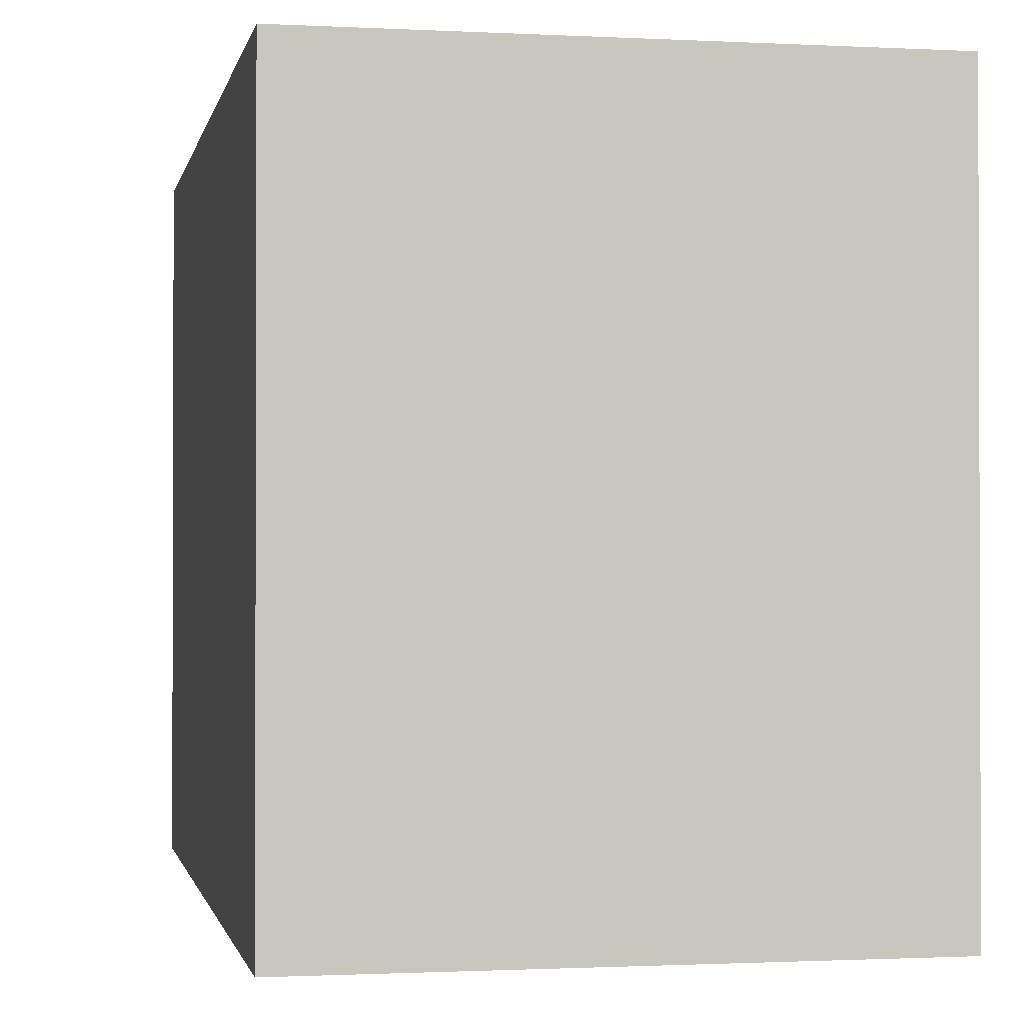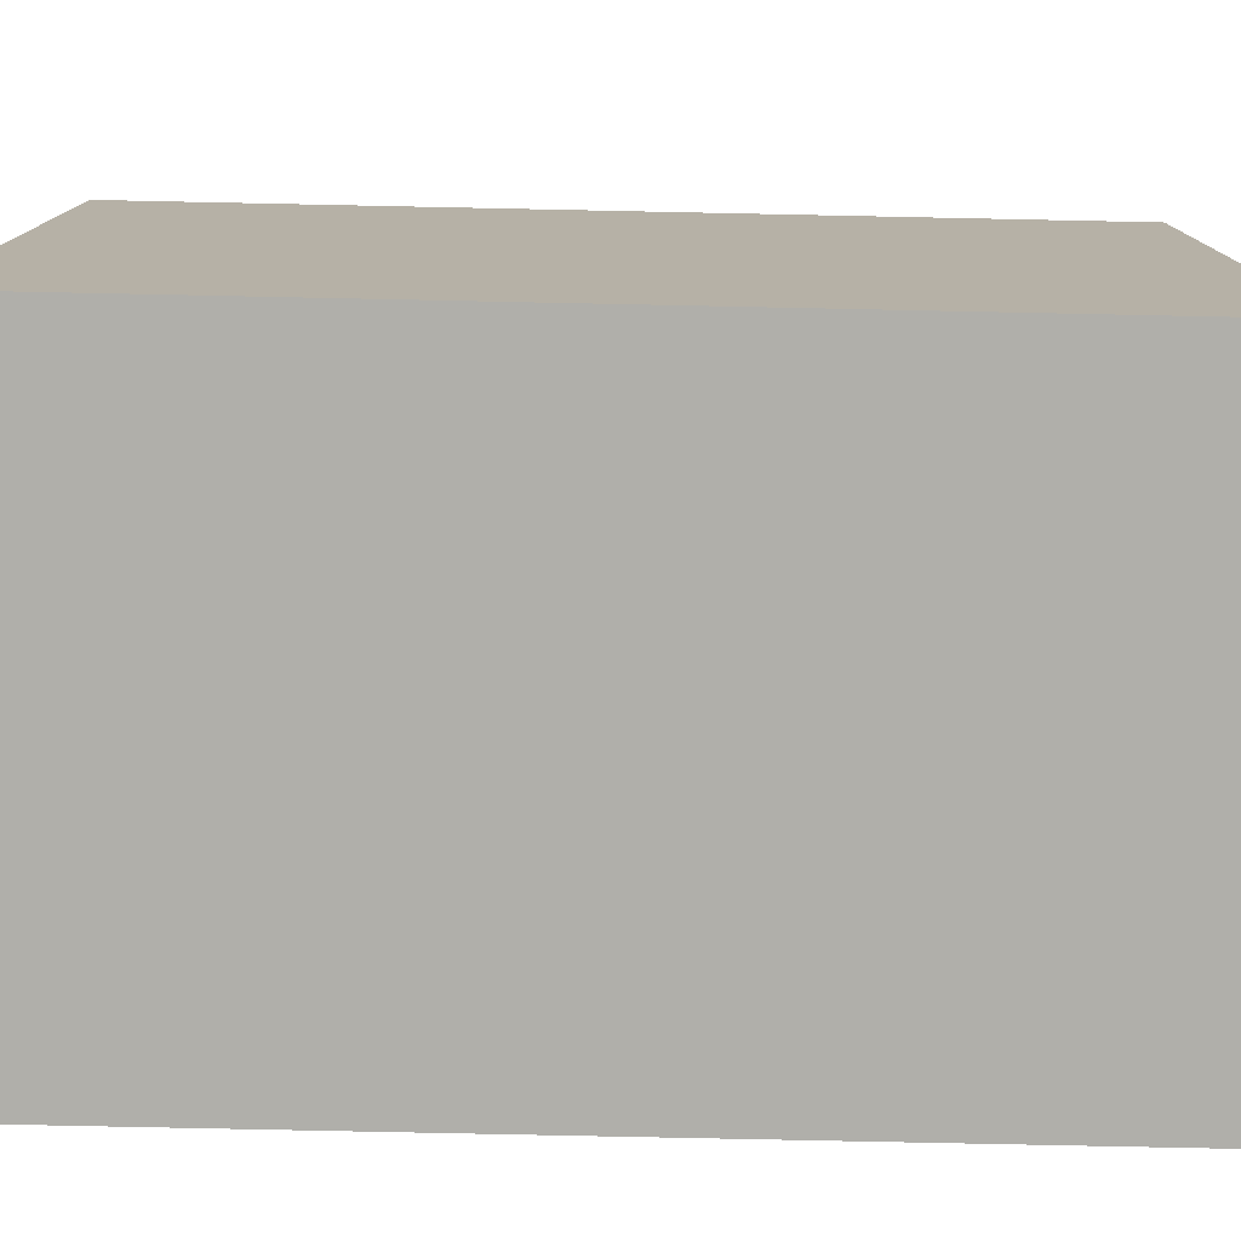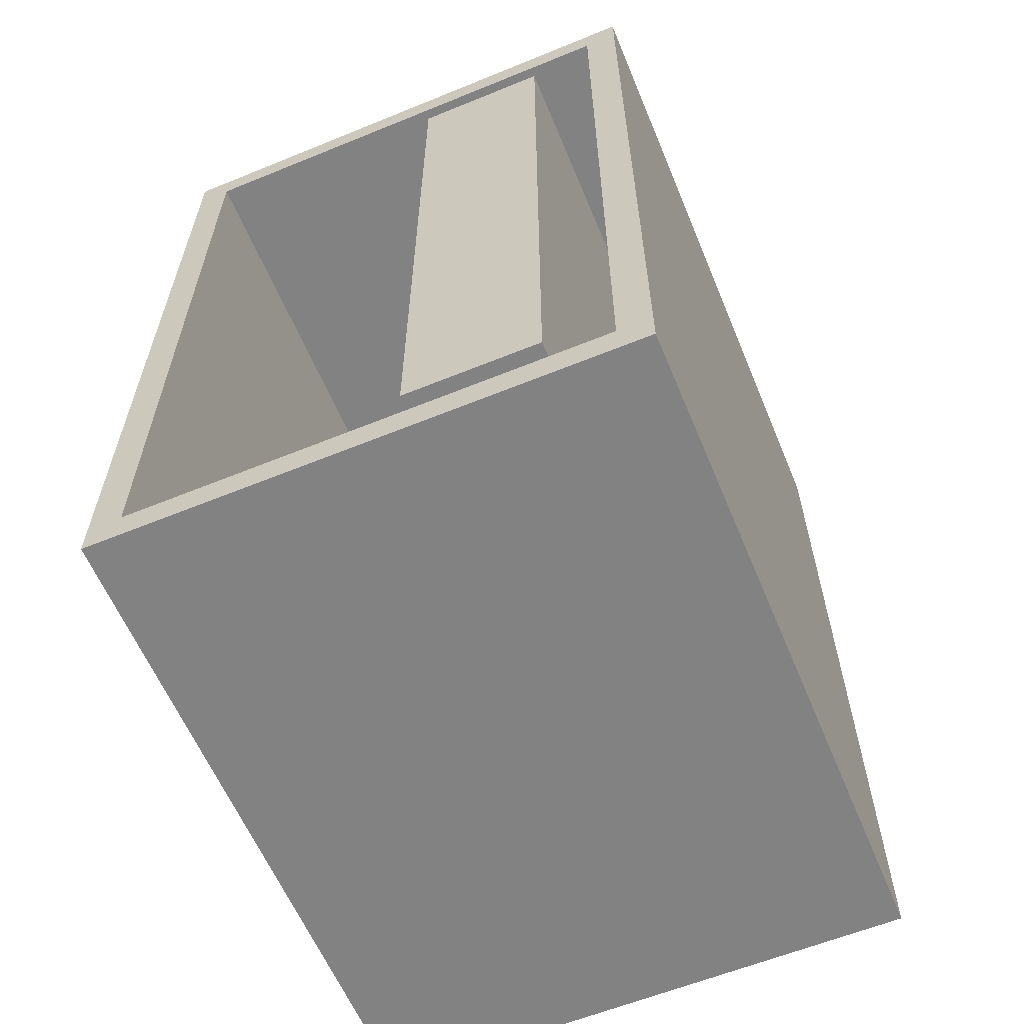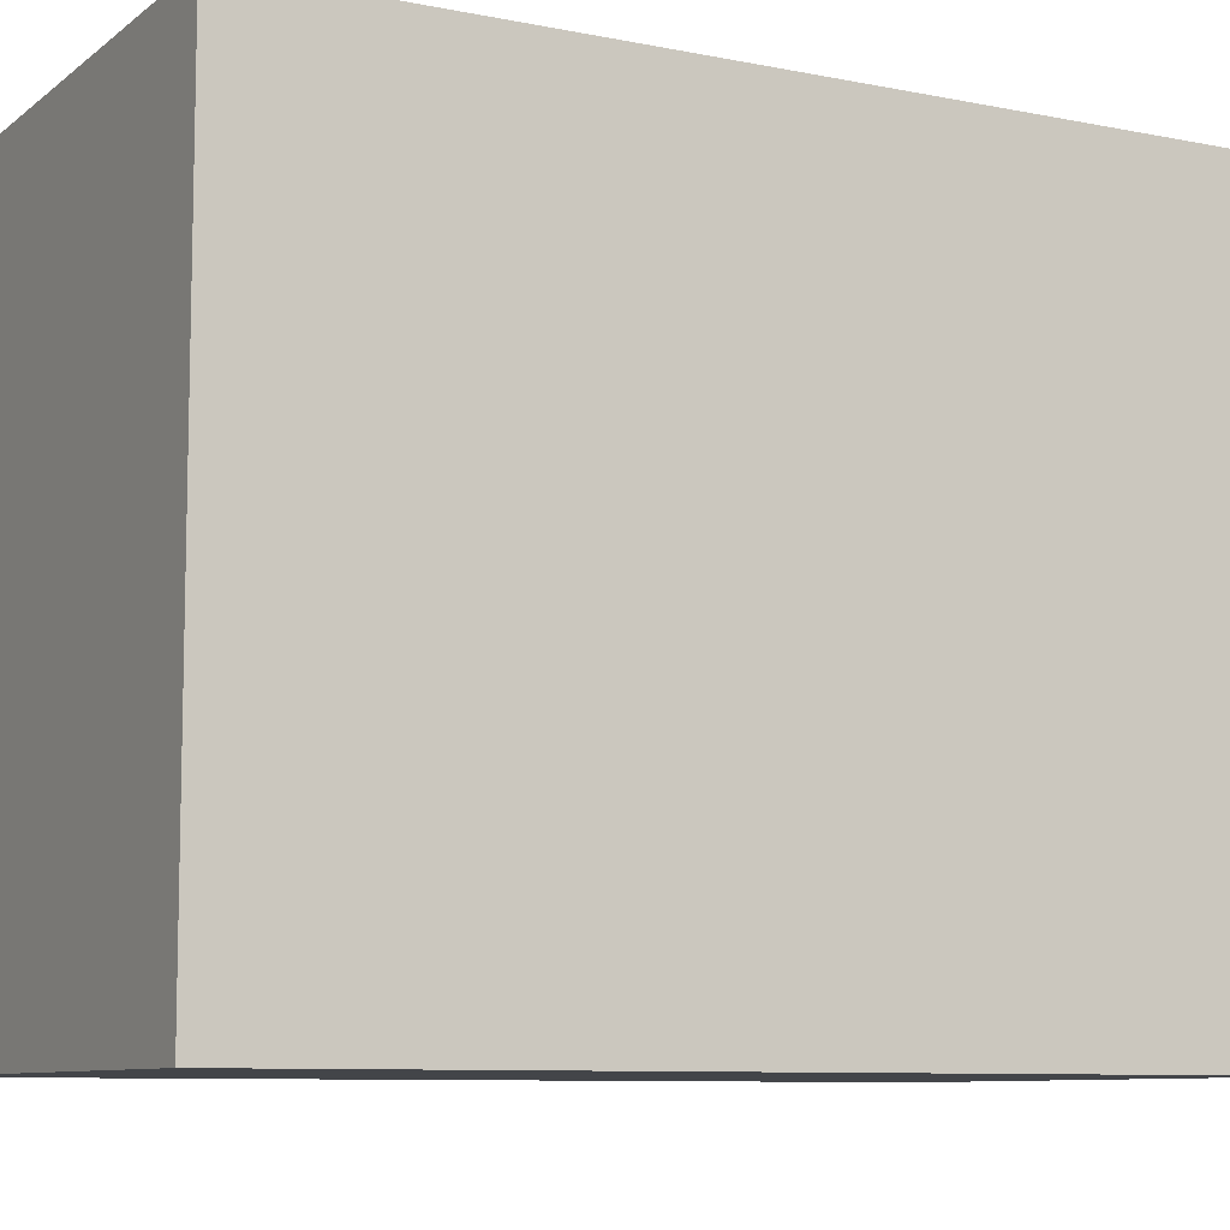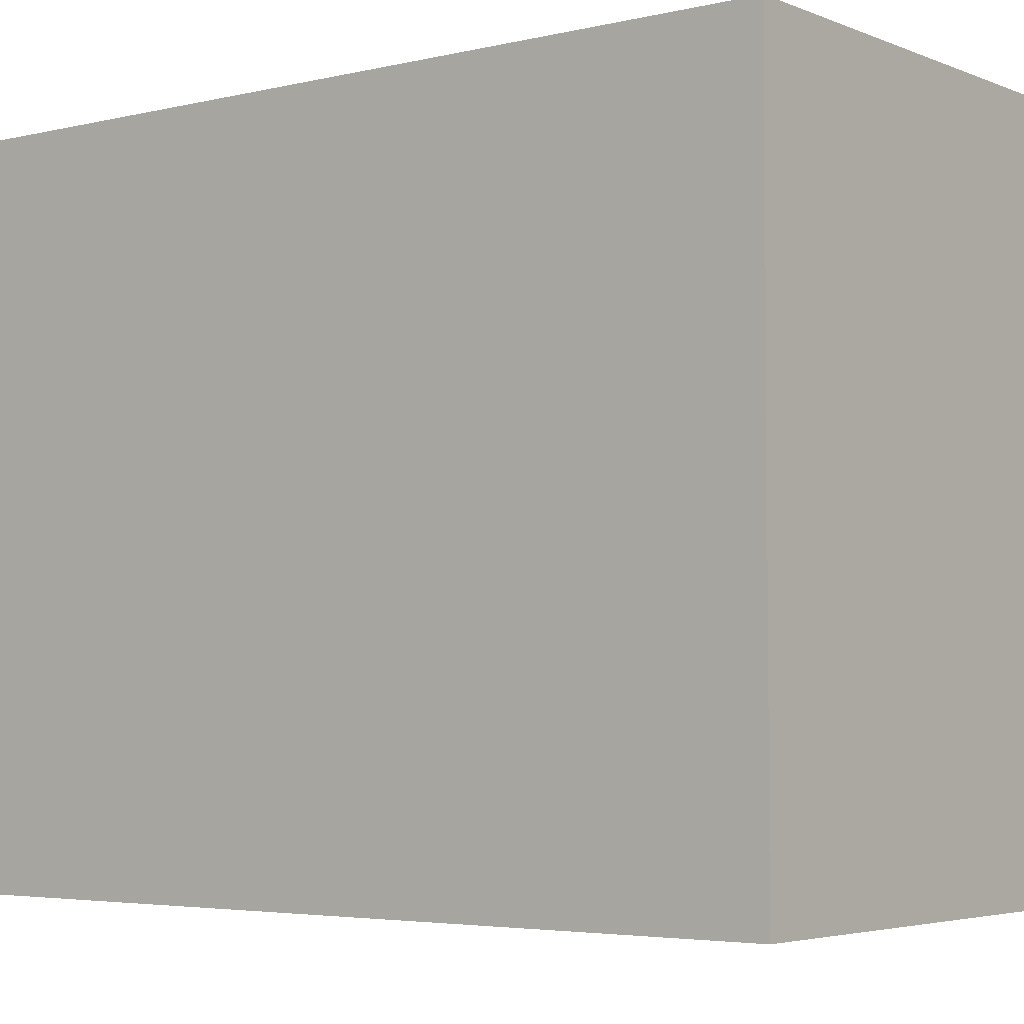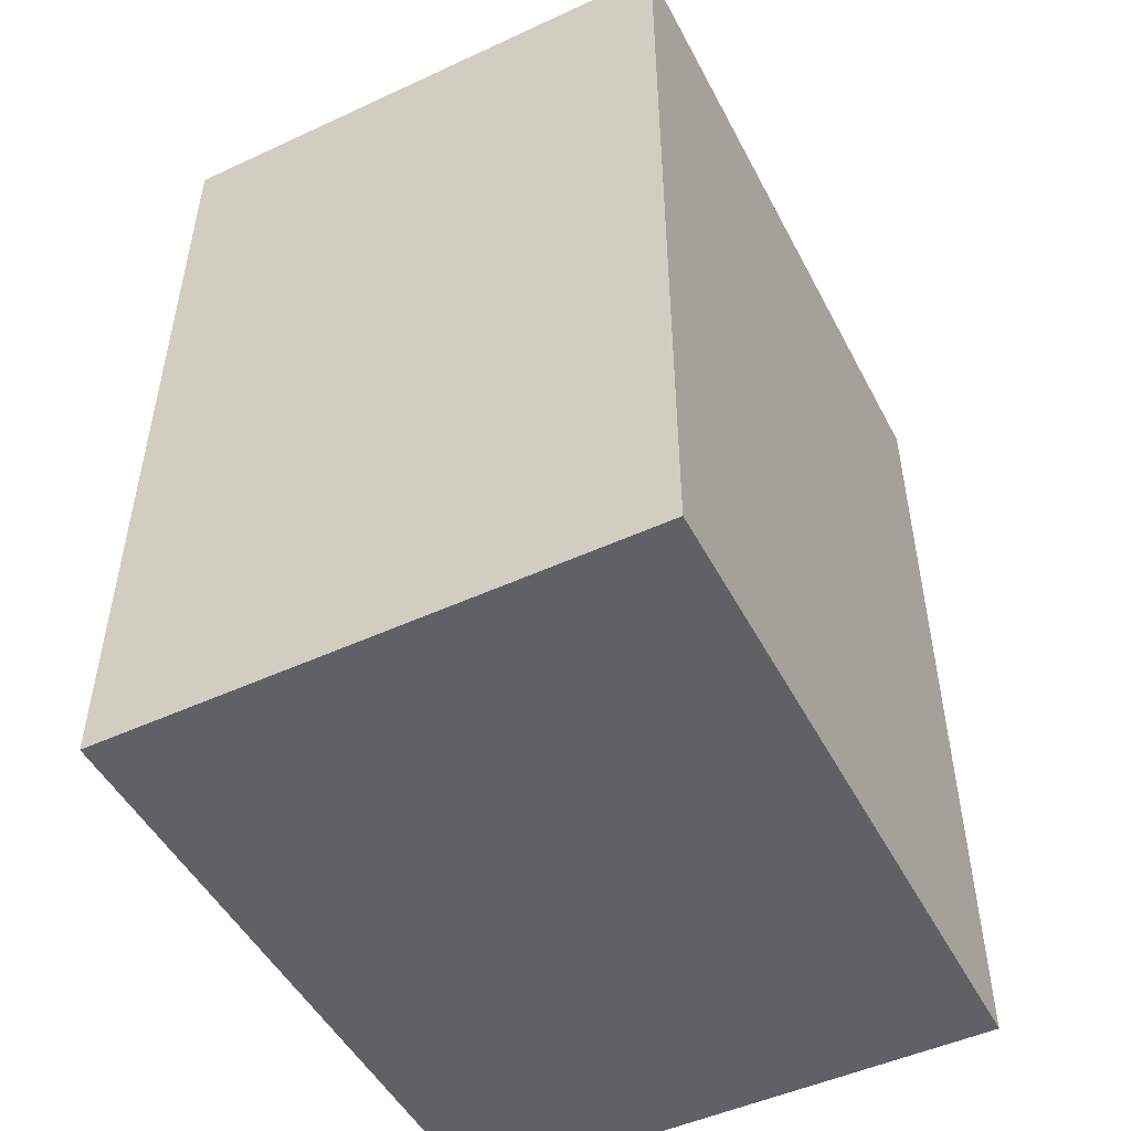
<metadata>
{"format":"obj","ext":"obj","renderer":"f3d","projection":"perspective","resolution":1024,"background":"white","views":[{"elev":-1.1,"azim":-11.0,"up":"+Y"},{"elev":-78.0,"azim":88.8,"up":"+Y"},{"elev":-60.8,"azim":-157.4,"up":"+Z"},{"elev":-8.8,"azim":61.6,"up":"+Y"},{"elev":-4.1,"azim":-52.1,"up":"+Y"},{"elev":-49.5,"azim":27.0,"up":"+Z"}]}
</metadata>
<code>
v 0.35 0.6 0.95
v 0.35 0.6 1.05
v 0.375 0.6 1.05
v 0.375 0.6 0.95
v 0.35 0.2 0.95
v 0.35 0.6 0.95
v 0.375 0.6 0.95
v 0.375 0.2 0.95
v 0.35 0.2 1.05
v 0.35 0.2 0.95
v 0.375 0.2 0.95
v 0.375 0.2 1.05
v 0.35 0.6 1.05
v 0.35 0.2 1.05
v 0.375 0.2 1.05
v 0.375 0.6 1.05
v 0.375 0.6 1.05
v 0.375 0.2 1.05
v 0.375 0.2 0.95
v 0.375 0.6 0.95
v 0.35 0.2 0.2
v 0.35 0.6 0.2
v 0.375 0.6 0.2
v 0.375 0.2 0.2
v 0.35 0.2 0.3
v 0.35 0.2 0.2
v 0.375 0.2 0.2
v 0.375 0.2 0.3
v 0.35 0.6 0.3
v 0.35 0.2 0.3
v 0.375 0.2 0.3
v 0.375 0.6 0.3
v 0.35 0.6 0.2
v 0.35 0.6 0.3
v 0.375 0.6 0.3
v 0.375 0.6 0.2
v 0.375 0.6 0.2
v 0.375 0.6 0.3
v 0.375 0.2 0.3
v 0.375 0.2 0.2
v 0.35 0.2 0.75
v 0.35 0.6 0.75
v 0.375 0.6 0.75
v 0.375 0.2 0.75
v 0.35 0.2 0.85
v 0.35 0.2 0.75
v 0.375 0.2 0.75
v 0.375 0.2 0.85
v 0.35 0.6 0.85
v 0.35 0.2 0.85
v 0.375 0.2 0.85
v 0.375 0.6 0.85
v 0.35 0.6 0.75
v 0.35 0.6 0.85
v 0.375 0.6 0.85
v 0.375 0.6 0.75
v 0.375 0.6 0.75
v 0.375 0.6 0.85
v 0.375 0.2 0.85
v 0.375 0.2 0.75
v 0.35 0.2 0.4
v 0.35 0.6 0.4
v 0.375 0.6 0.4
v 0.375 0.2 0.4
v 0.35 0.2 0.5
v 0.35 0.2 0.4
v 0.375 0.2 0.4
v 0.375 0.2 0.5
v 0.35 0.6 0.5
v 0.35 0.2 0.5
v 0.375 0.2 0.5
v 0.375 0.6 0.5
v 0.35 0.6 0.4
v 0.35 0.6 0.5
v 0.375 0.6 0.5
v 0.375 0.6 0.4
v 0.375 0.6 0.4
v 0.375 0.6 0.5
v 0.375 0.2 0.5
v 0.375 0.2 0.4
v 0.15 0.1 0.1
v 0.15 0.1 1.2
v 0.15 1 1.2
v 0.15 1 0.1
v 0.35 0.1 0.1
v 0.15 0.1 0.1
v 0.15 1 0.1
v 0.35 1 0.1
v 0.35 0.6 1.05
v 0.35 0.6 0.95
v 0.35 0.2 0.95
v 0.35 0.2 1.05
v 0.35 0.6 0.2
v 0.35 0.2 0.2
v 0.35 0.2 0.3
v 0.35 0.6 0.3
v 0.35 0.6 0.75
v 0.35 0.2 0.75
v 0.35 0.2 0.85
v 0.35 0.6 0.85
v 0.35 0.6 0.4
v 0.35 0.2 0.4
v 0.35 0.2 0.5
v 0.35 0.6 0.5
v 0.35 0.1 1.2
v 0.35 0.1 0.1
v 0.35 1 0.1
v 0.35 1 1.2
v 0.15 0.1 1.2
v 0.35 0.1 1.2
v 0.35 1 1.2
v 0.15 1 1.2
v 0.15 1 1.2
v 0.35 1 1.2
v 0.35 1 0.1
v 0.15 1 0.1
v 0.05 1 0.05
v 0.05 1 1.25
v 0.05 0.1 1.25
v 0.05 0.1 0.05
v 0.05 1 1.25
v 0.75 1 1.25
v 0.75 0.1 1.25
v 0.05 0.1 1.25
v 0.75 1 1.25
v 0.75 1 0.05
v 0.75 0.1 0.05
v 0.75 0.1 1.25
v 0.75 1 0.05
v 0.05 1 0.05
v 0.05 0.1 0.05
v 0.75 0.1 0.05
v 0.15 0.1 1.2
v 0.15 0.1 0.1
v 0.35 0.1 0.1
v 0.35 0.1 1.2
v 0.75 0.1 0.05
v 0.05 0.1 0.05
v 0.05 0.1 1.25
v 0.75 0.1 1.25
v 0.8 0 1.3
v 0.8 0 0
v 0.8 1 0
v 0.8 1 1.3
v 0 0 1.3
v 0.8 0 1.3
v 0.8 1 1.3
v 0 1 1.3
v 0 0 0
v 0 0 1.3
v 0 1 1.3
v 0 1 0
v 0.8 0 0
v 0 0 0
v 0 1 0
v 0.8 1 0
v 0.05 1 1.25
v 0.05 1 0.05
v 0.75 1 0.05
v 0.75 1 1.25
v 0.8 1 0
v 0 1 0
v 0 1 1.3
v 0.8 1 1.3
v 0 0 0
v 0.8 0 0
v 0.8 0 1.3
v 0 0 1.3
g ed632bd4-e2af-11ea-a94b-54bf646e7e1f
f 1 2 4
f 4 2 3
g ed6611c6-e2af-11ea-899f-54bf646e7e1f
f 5 6 8
f 8 6 7
g ed68d0be-e2af-11ea-a38f-54bf646e7e1f
f 9 10 12
f 12 10 11
g ed6bddf4-e2af-11ea-a9bc-54bf646e7e1f
f 13 14 16
f 16 14 15
g ed6e9d14-e2af-11ea-ad4d-54bf646e7e1f
f 18 19 17
f 17 19 20
g ed715c1a-e2af-11ea-8124-54bf646e7e1f
f 21 22 24
f 24 22 23
g ed75c8f6-e2af-11ea-833b-54bf646e7e1f
f 25 26 28
f 28 26 27
g ed78af06-e2af-11ea-b19e-54bf646e7e1f
f 29 30 32
f 32 30 31
g ed7b4722-e2af-11ea-94b0-54bf646e7e1f
f 33 34 36
f 36 34 35
g ed7db81e-e2af-11ea-83d8-54bf646e7e1f
f 37 38 40
f 40 38 39
g ed800206-e2af-11ea-8335-54bf646e7e1f
f 41 42 44
f 44 42 43
g ed829a14-e2af-11ea-924a-54bf646e7e1f
f 45 46 48
f 48 46 47
g ed858034-e2af-11ea-8af4-54bf646e7e1f
f 49 50 52
f 52 50 51
g ed8977dc-e2af-11ea-8a04-54bf646e7e1f
f 53 54 56
f 56 54 55
g ed8cac08-e2af-11ea-8264-54bf646e7e1f
f 57 58 60
f 60 58 59
g ed902e78-e2af-11ea-a8fa-54bf646e7e1f
f 61 62 64
f 64 62 63
g ed94260a-e2af-11ea-b817-54bf646e7e1f
f 65 66 68
f 68 66 67
g ed97cf7e-e2af-11ea-ab1b-54bf646e7e1f
f 69 70 72
f 72 70 71
g ed9b51ec-e2af-11ea-9703-54bf646e7e1f
f 73 74 76
f 76 74 75
g ed9f70a8-e2af-11ea-9773-54bf646e7e1f
f 77 78 80
f 80 78 79
g ecb9588c-e2af-11ea-986a-54bf646e7e1f
f 81 82 84
f 84 82 83
g ecbb2d3a-e2af-11ea-80dd-54bf646e7e1f
f 85 86 88
f 88 86 87
g ecbf4bd0-e2af-11ea-a900-54bf646e7e1f
f 90 108 89
f 89 108 105
f 89 105 92
f 92 105 91
f 91 105 99
f 91 99 90
f 90 99 100
f 90 100 108
f 108 100 97
f 108 97 107
f 107 97 104
f 107 104 101
f 94 106 93
f 93 106 107
f 93 107 96
f 96 107 101
f 96 101 95
f 95 101 102
f 95 102 106
f 106 102 103
f 106 103 98
f 98 103 97
f 97 103 104
f 94 95 106
f 106 98 105
f 105 98 99
g ecc1e3dc-e2af-11ea-9f43-54bf646e7e1f
f 109 110 112
f 112 110 111
g ecc454dc-e2af-11ea-ad27-54bf646e7e1f
f 114 115 113
f 113 115 116
g ec395446-e2af-11ea-8002-54bf646e7e1f
f 117 118 120
f 120 118 119
g ec3b0208-e2af-11ea-85db-54bf646e7e1f
f 121 122 124
f 124 122 123
g ec3caf9e-e2af-11ea-97f1-54bf646e7e1f
f 125 126 128
f 128 126 127
g ec3eab78-e2af-11ea-b7a2-54bf646e7e1f
f 129 130 132
f 132 130 131
g ec40802e-e2af-11ea-82b1-54bf646e7e1f
f 136 133 139
f 139 133 134
f 139 134 138
f 138 134 135
f 138 135 137
f 137 135 136
f 137 136 140
f 140 136 139
g ebbe320c-e2af-11ea-b060-54bf646e7e1f
f 141 142 144
f 144 142 143
g ebc02dee-e2af-11ea-b4c4-54bf646e7e1f
f 145 146 148
f 148 146 147
g ebc29ea4-e2af-11ea-8003-54bf646e7e1f
f 149 150 152
f 152 150 151
g ebc536ba-e2af-11ea-8058-54bf646e7e1f
f 153 154 156
f 156 154 155
g ebc70b70-e2af-11ea-8bce-54bf646e7e1f
f 158 163 157
f 157 163 164
f 157 164 160
f 160 164 159
f 159 164 161
f 159 161 158
f 158 161 162
f 158 162 163
g ebc8e024-e2af-11ea-b2b3-54bf646e7e1f
f 165 166 168
f 168 166 167

</code>
